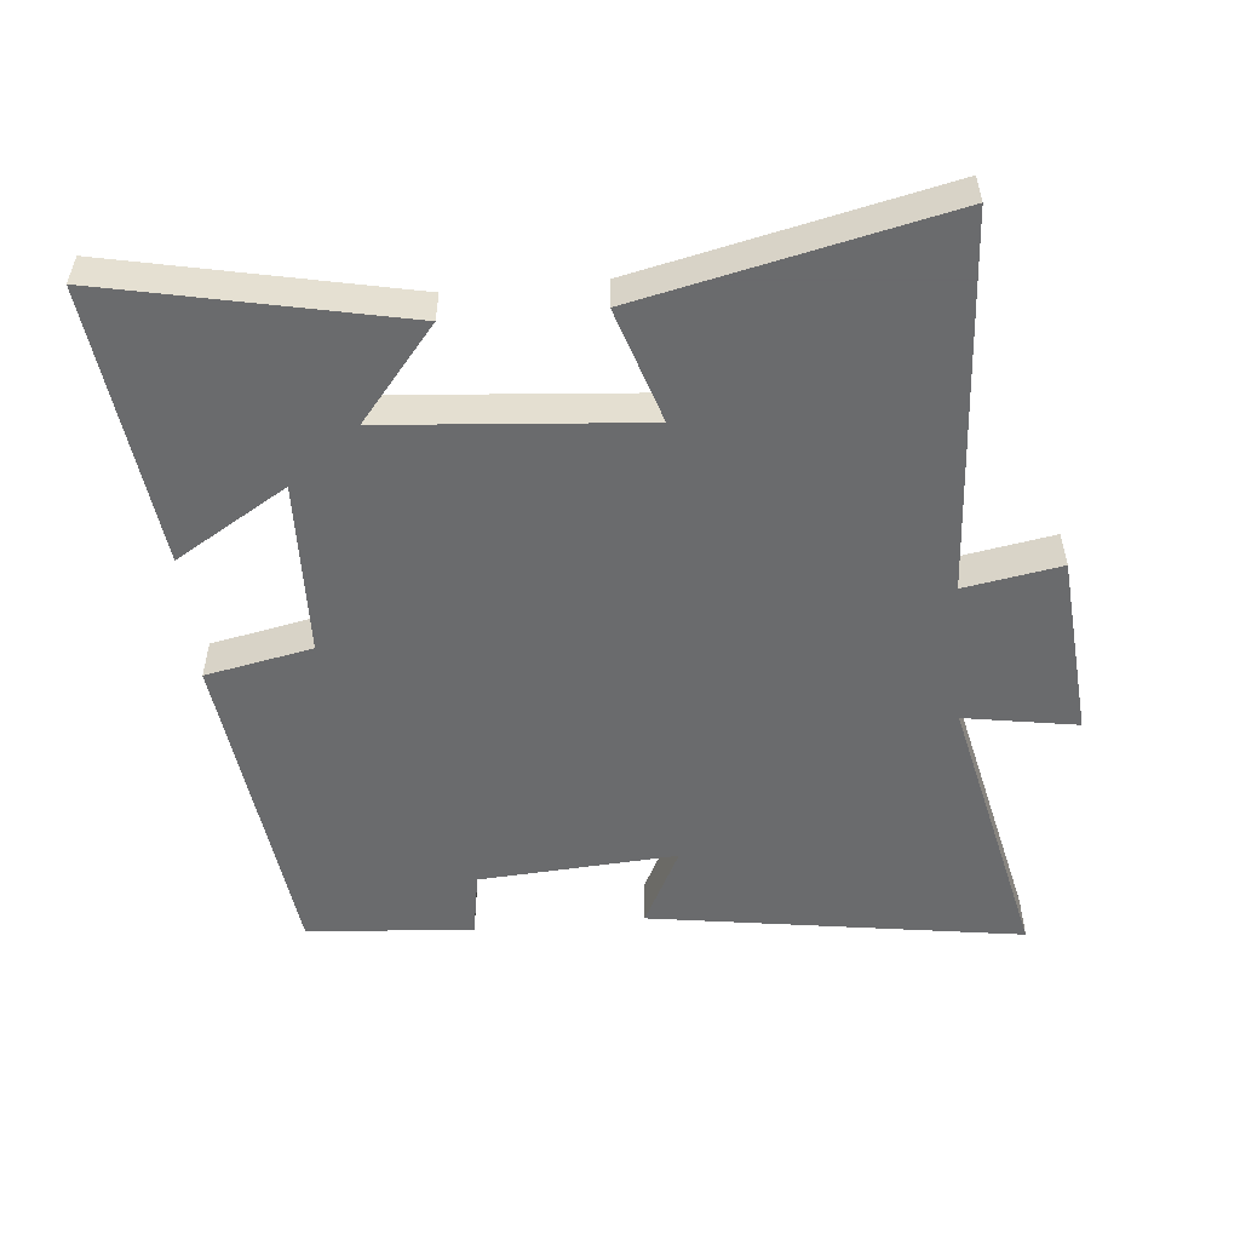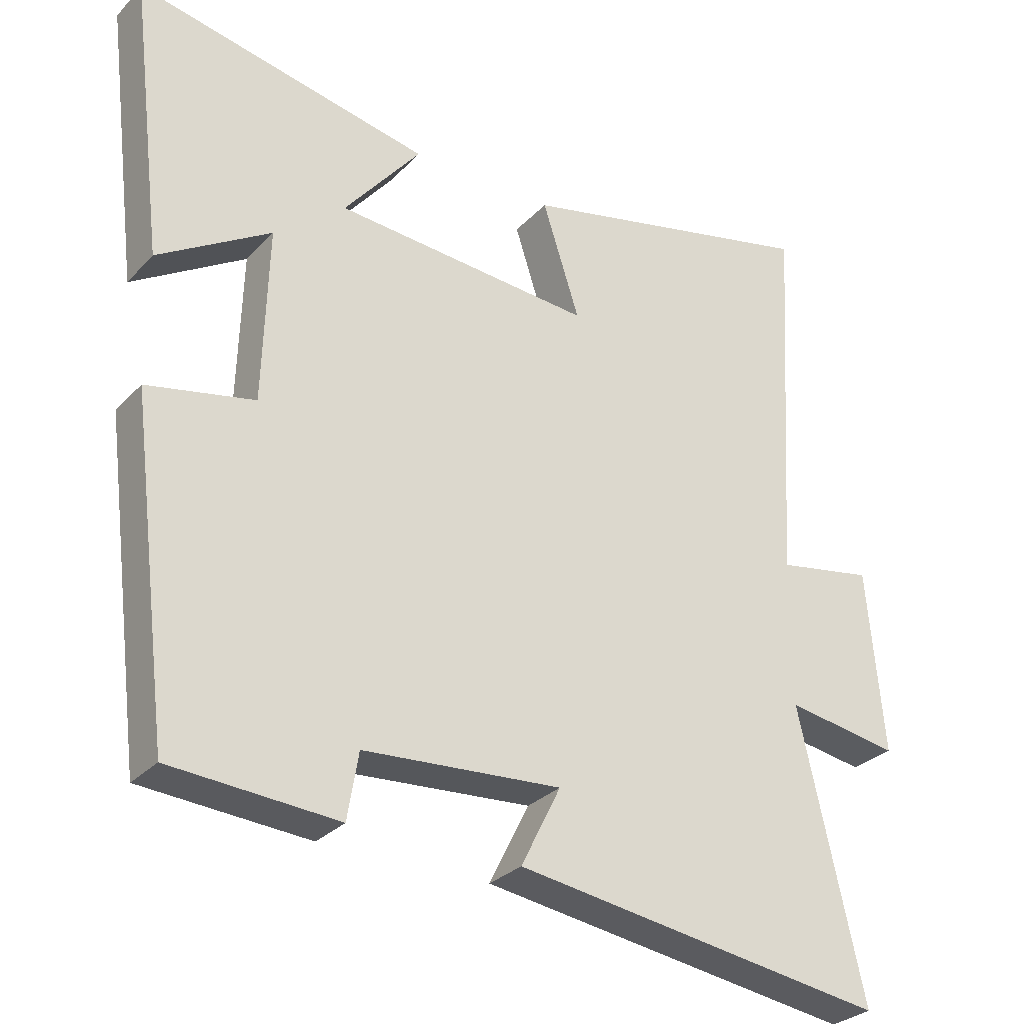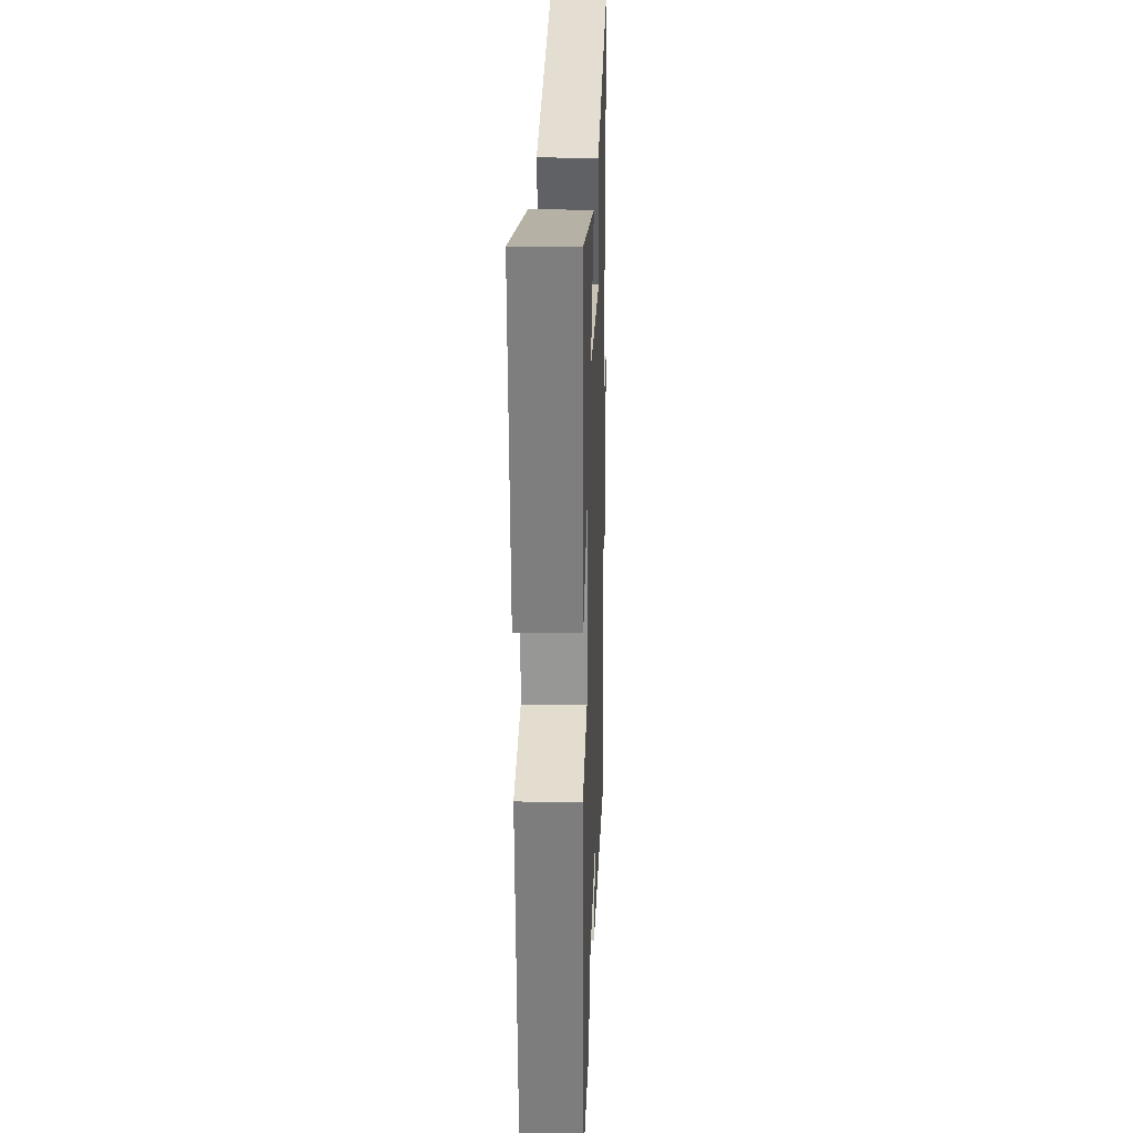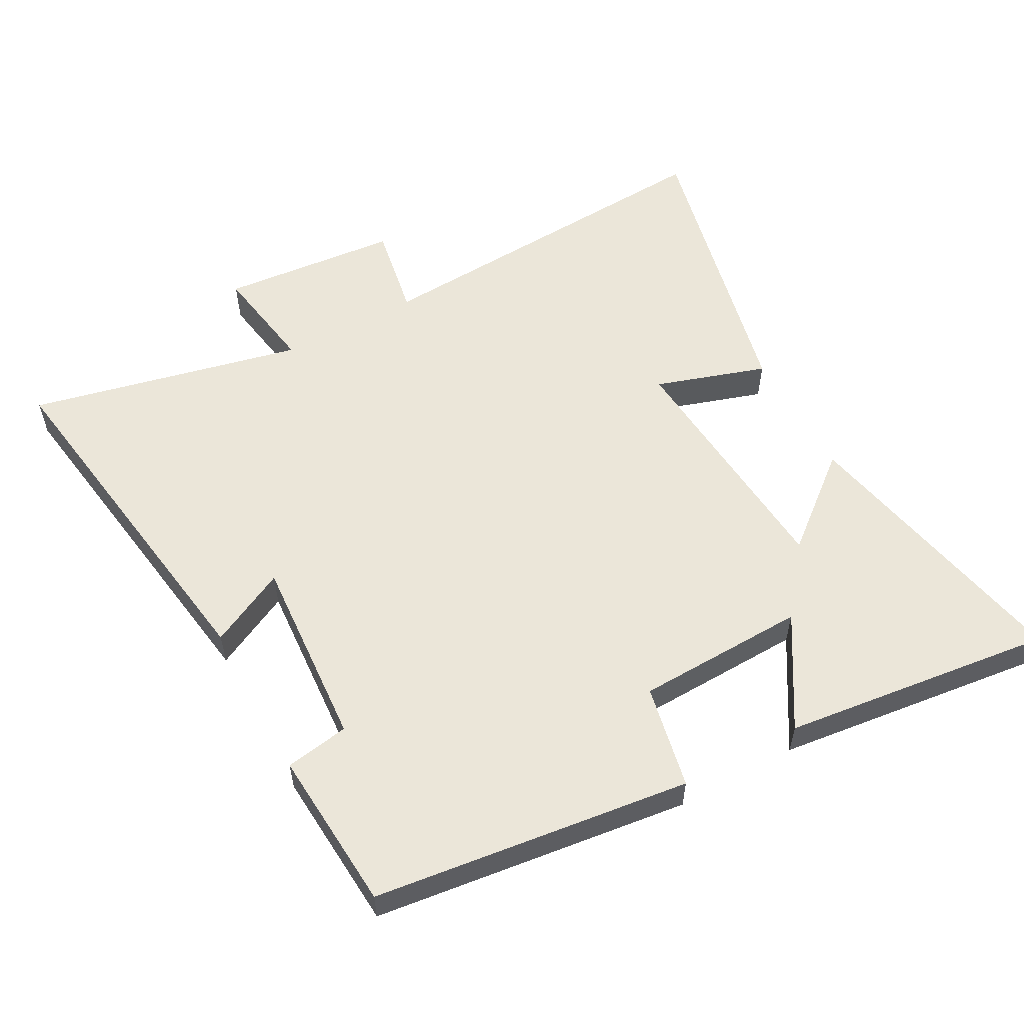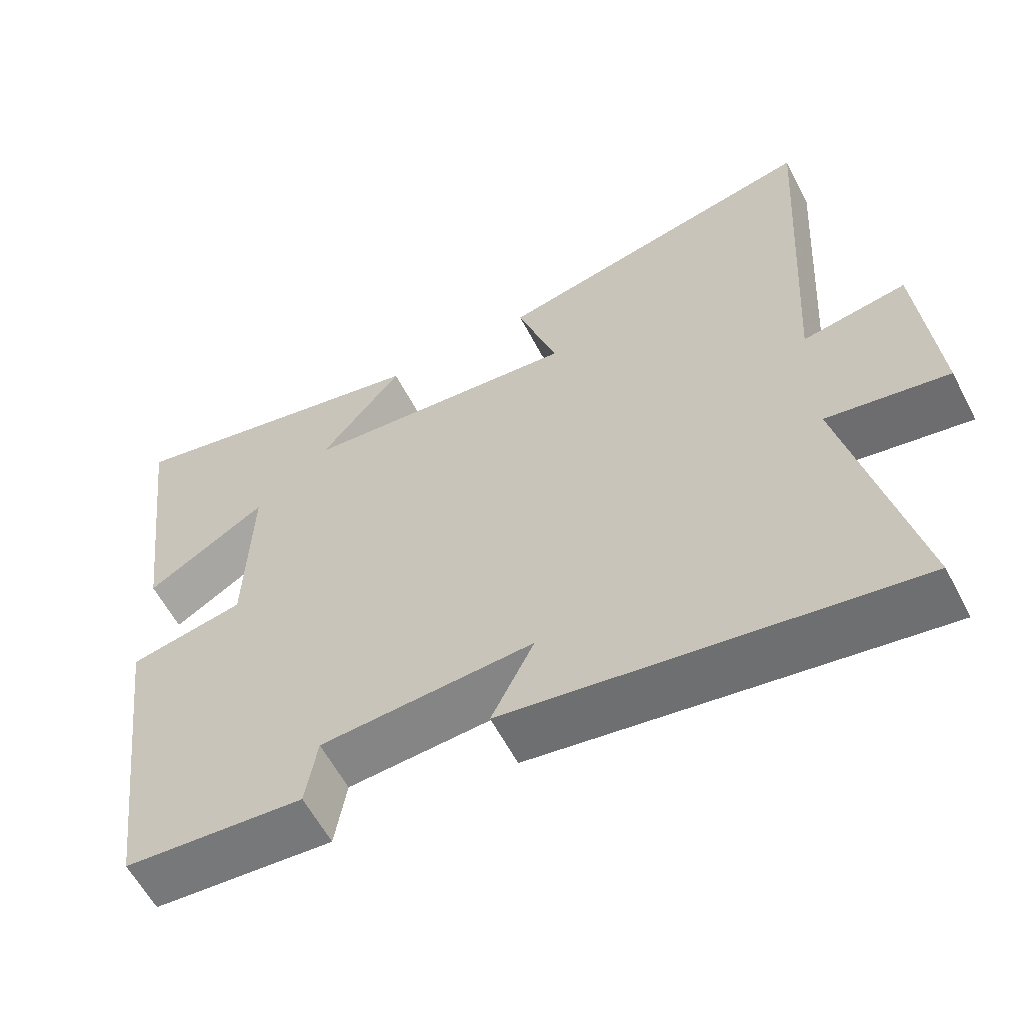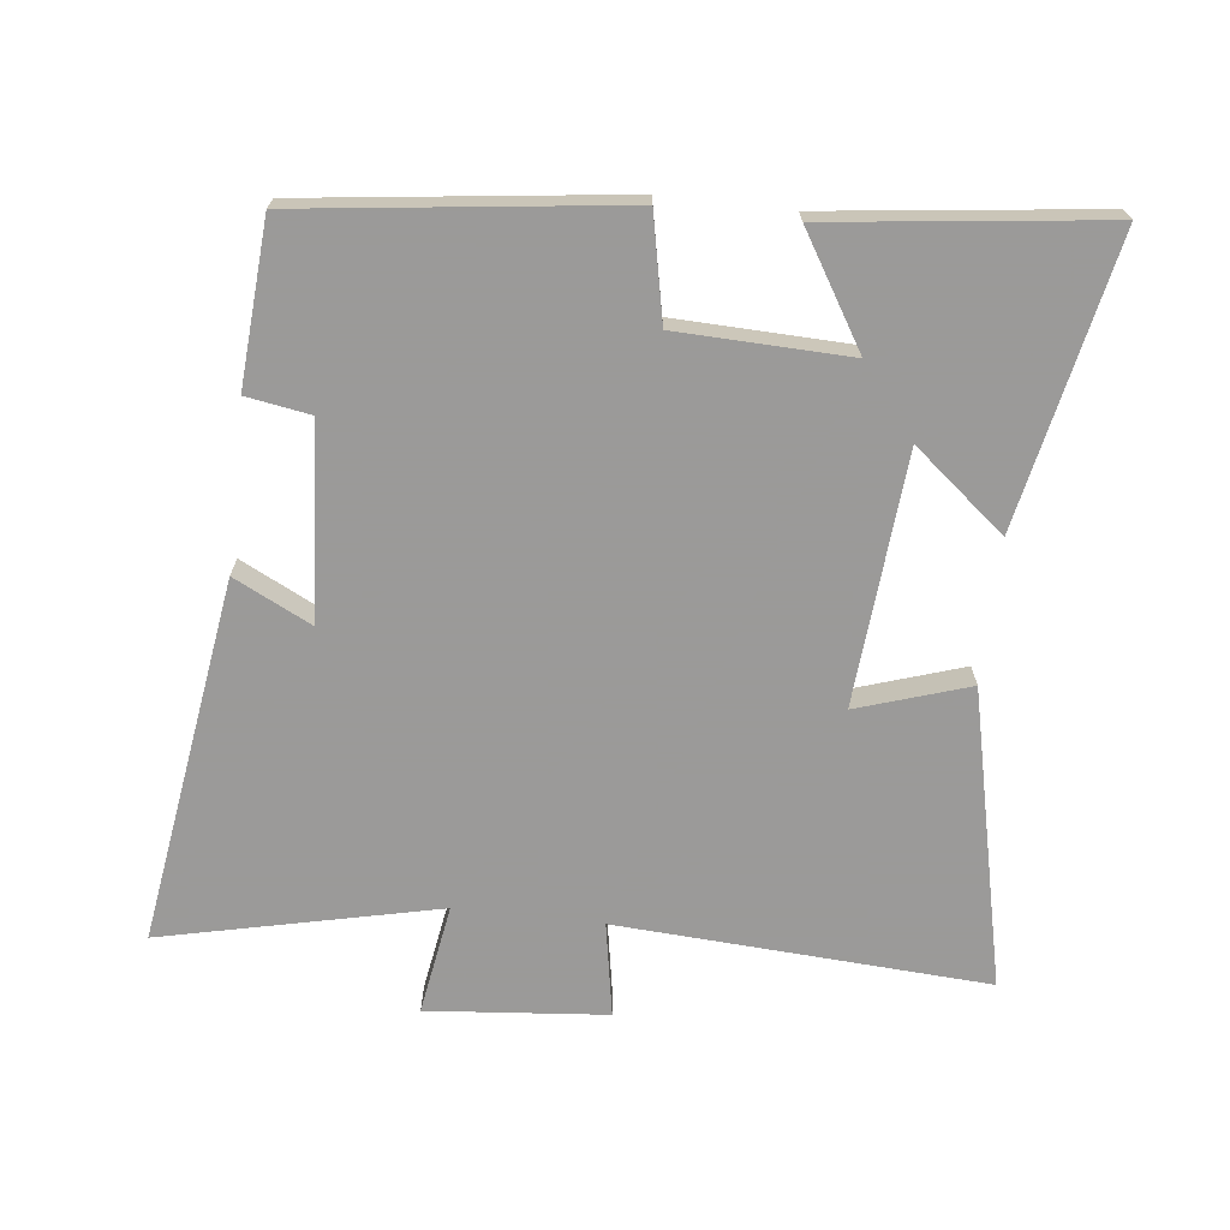
<metadata>
{"format":"obj","ext":"obj","renderer":"f3d","projection":"perspective","resolution":1024,"background":"white","views":[{"elev":-53.2,"azim":5.1,"up":"+Y"},{"elev":-29.3,"azim":-34.0,"up":"+Z"},{"elev":23.5,"azim":-88.1,"up":"+Z"},{"elev":56.2,"azim":-118.6,"up":"+Y"},{"elev":-59.6,"azim":27.5,"up":"+Z"},{"elev":-69.5,"azim":-96.5,"up":"+Y"}]}
</metadata>
<code>
v -0.549 0.07 0.589
v -0.12 0.07 0.5
v -0.232 0.07 0.363
v 0.144 0.07 0.333
v 0.09 0.07 0.5
v 0.533 0.07 0.6
v 0.5 0.07 0.047
v 0.641 0.07 0.072
v 0.665 0.07 -0.196
v 0.5 0.07 -0.169
v 0.593 0.07 -0.581
v 0.048 0.07 -0.5
v 0.106 0.07 -0.384
v -0.182 0.07 -0.404
v -0.198 0.07 -0.5
v -0.441 0.07 -0.483
v -0.5 0.07 -0.007
v -0.344 0.07 0.025
v -0.336 0.07 0.281
v -0.5 0.07 0.181
v -0.549 0 0.589
v -0.12 0 0.5
v -0.232 0 0.363
v 0.144 0 0.333
v 0.09 0 0.5
v 0.533 0 0.6
v 0.5 0 0.047
v 0.641 0 0.072
v 0.665 0 -0.196
v 0.5 0 -0.169
v 0.593 0 -0.581
v 0.048 0 -0.5
v 0.106 0 -0.384
v -0.182 0 -0.404
v -0.198 0 -0.5
v -0.441 0 -0.483
v -0.5 0 -0.007
v -0.344 0 0.025
v -0.336 0 0.281
v -0.5 0 0.181
f 19 20 1 2
f 15 16 17 18
f 14 15 18 19
f 13 14 19
f 10 11 12 13
f 10 13 19
f 7 8 9 10
f 7 10 19
f 4 5 6 7
f 3 4 7 19
f 2 3 19
f 22 21 40 39
f 38 37 36 35
f 39 38 35 34
f 39 34 33
f 33 32 31 30
f 39 33 30
f 30 29 28 27
f 39 30 27
f 27 26 25 24
f 39 27 24 23
f 39 23 22
f 1 21 22 2
f 2 22 23 3
f 3 23 24 4
f 4 24 25 5
f 5 25 26 6
f 6 26 27 7
f 7 27 28 8
f 8 28 29 9
f 9 29 30 10
f 10 30 31 11
f 11 31 32 12
f 12 32 33 13
f 13 33 34 14
f 14 34 35 15
f 15 35 36 16
f 16 36 37 17
f 17 37 38 18
f 18 38 39 19
f 19 39 40 20
f 20 40 21 1

</code>
